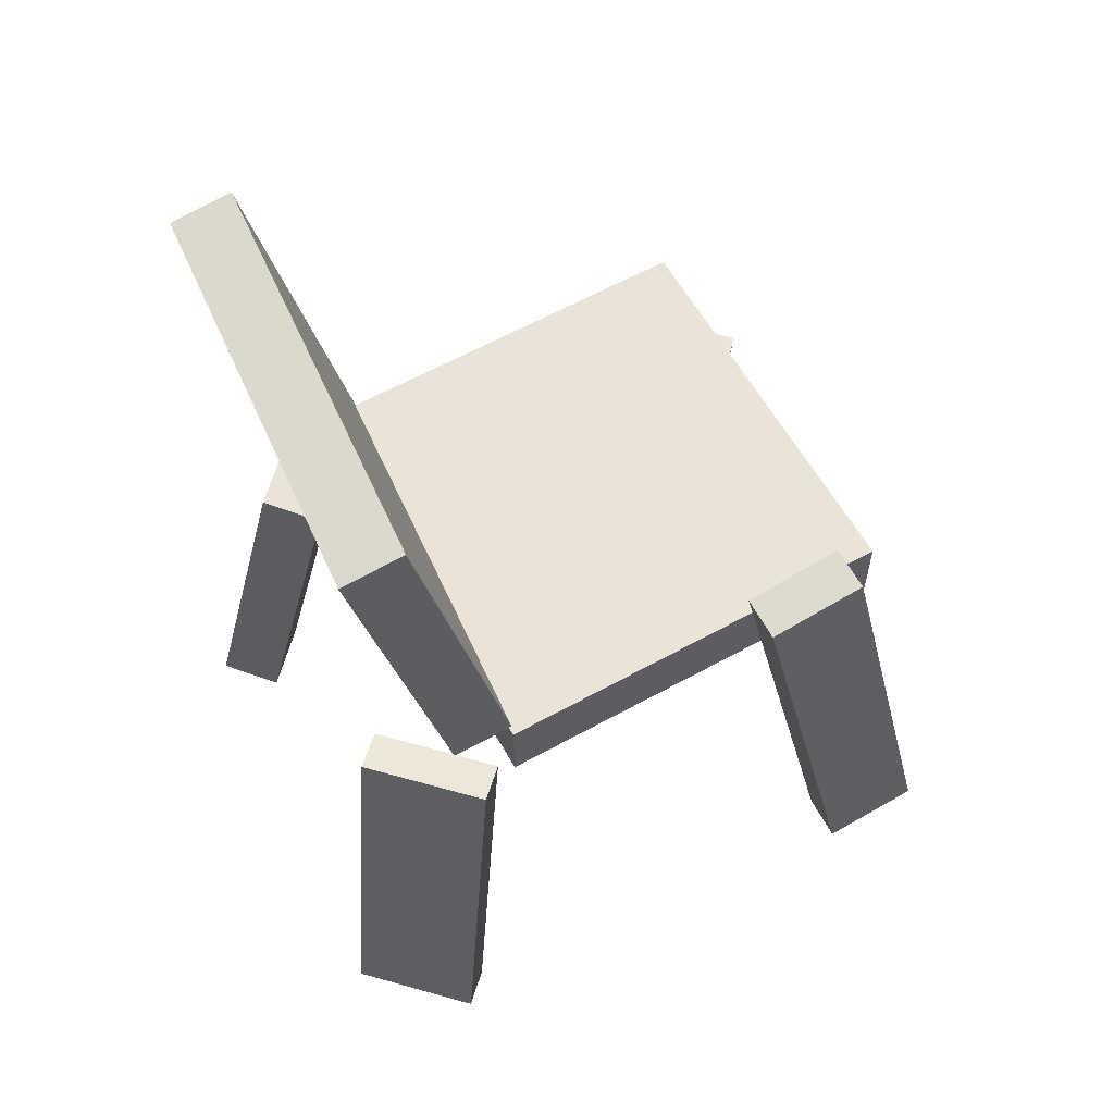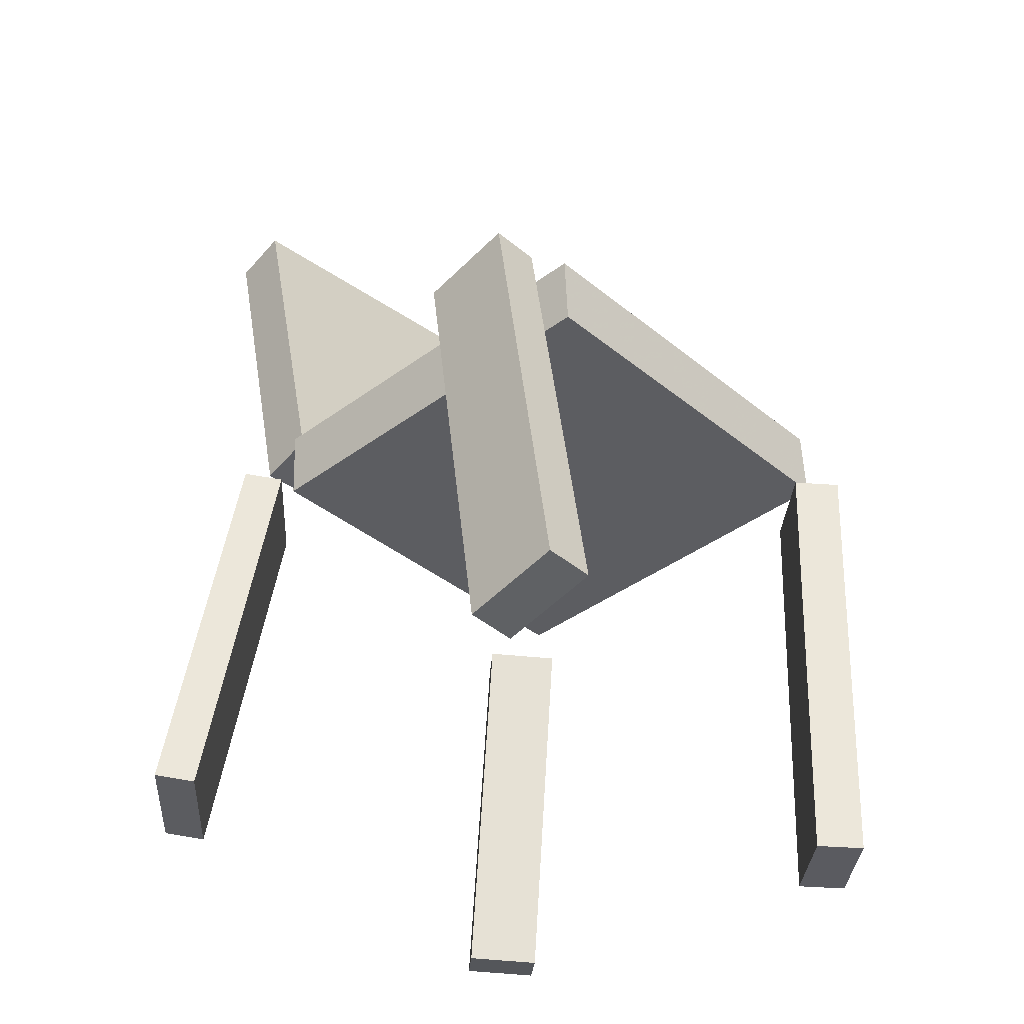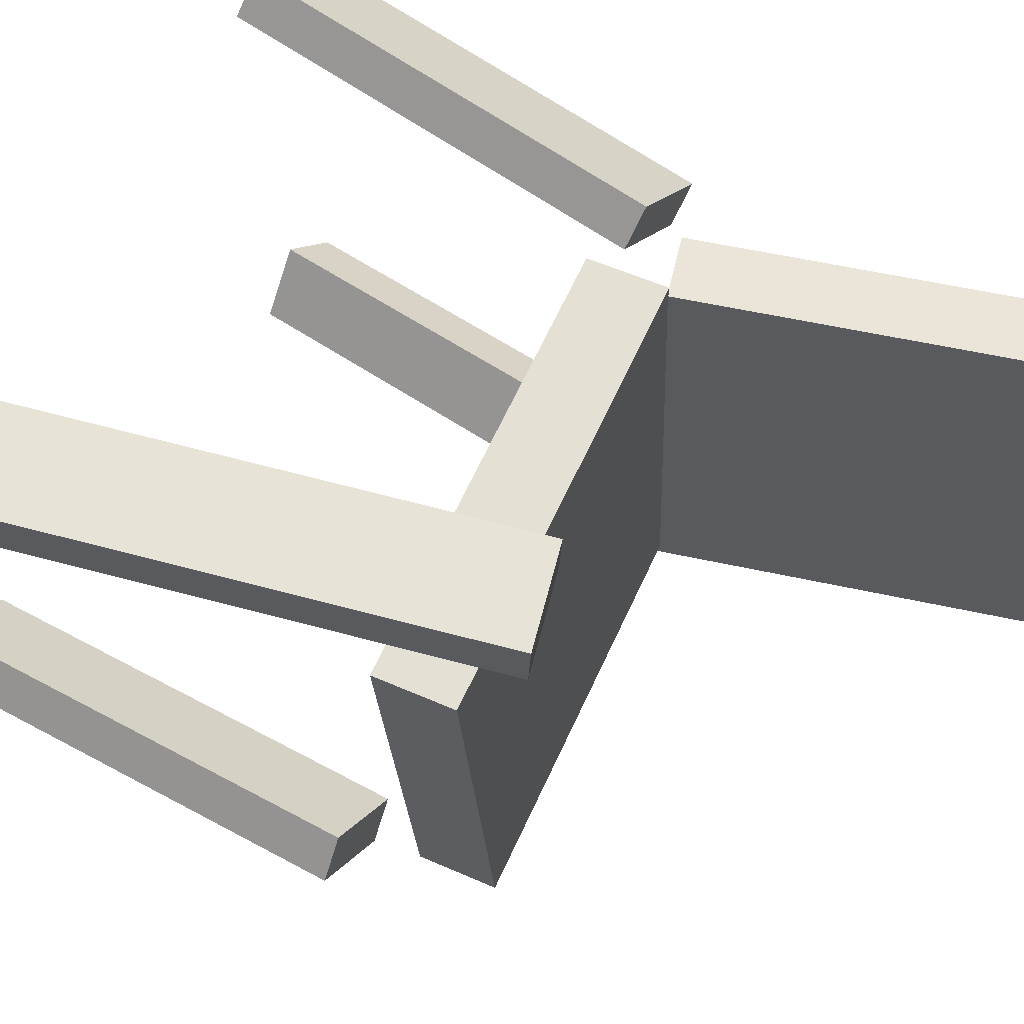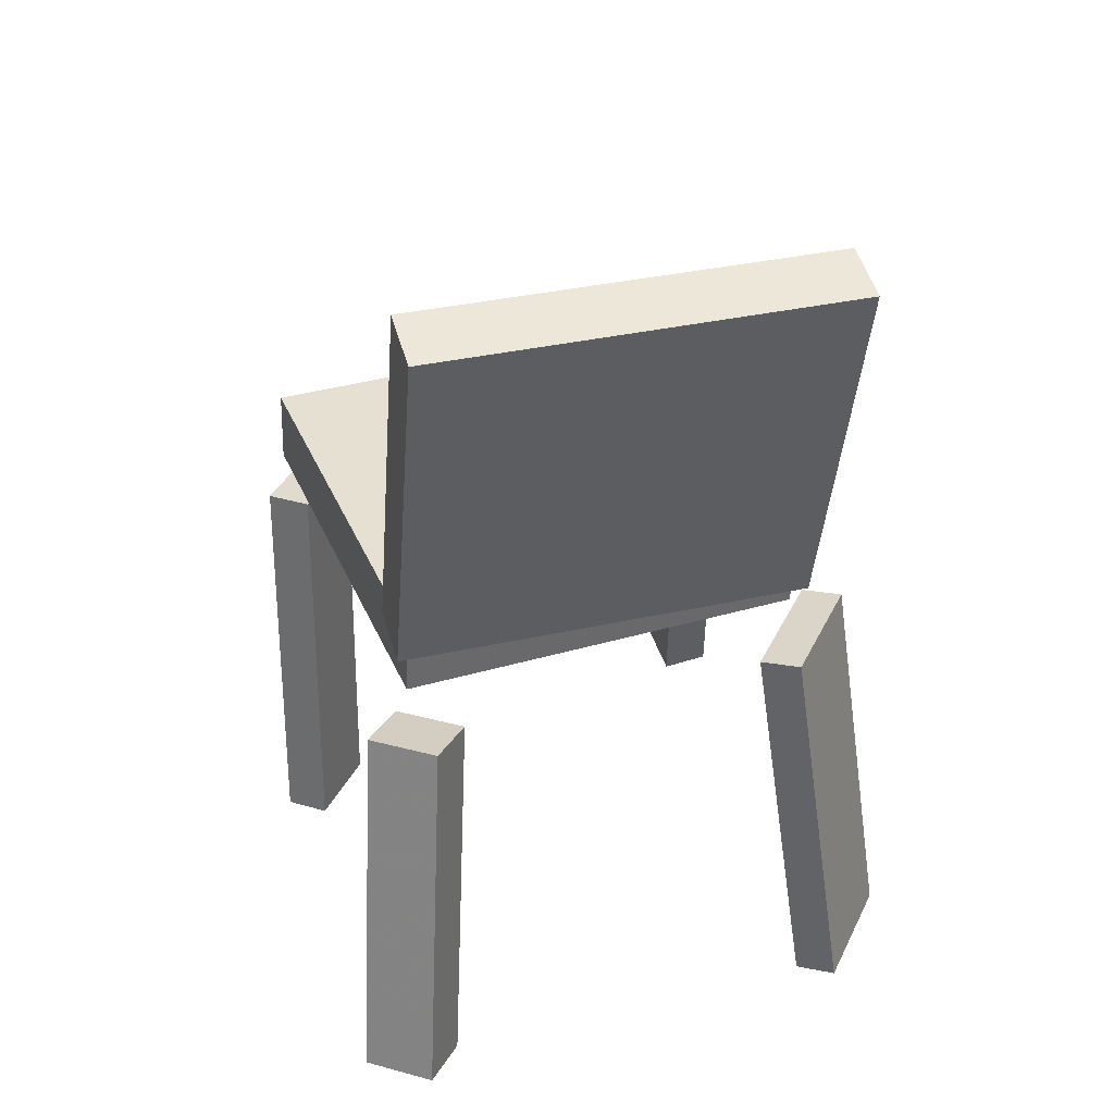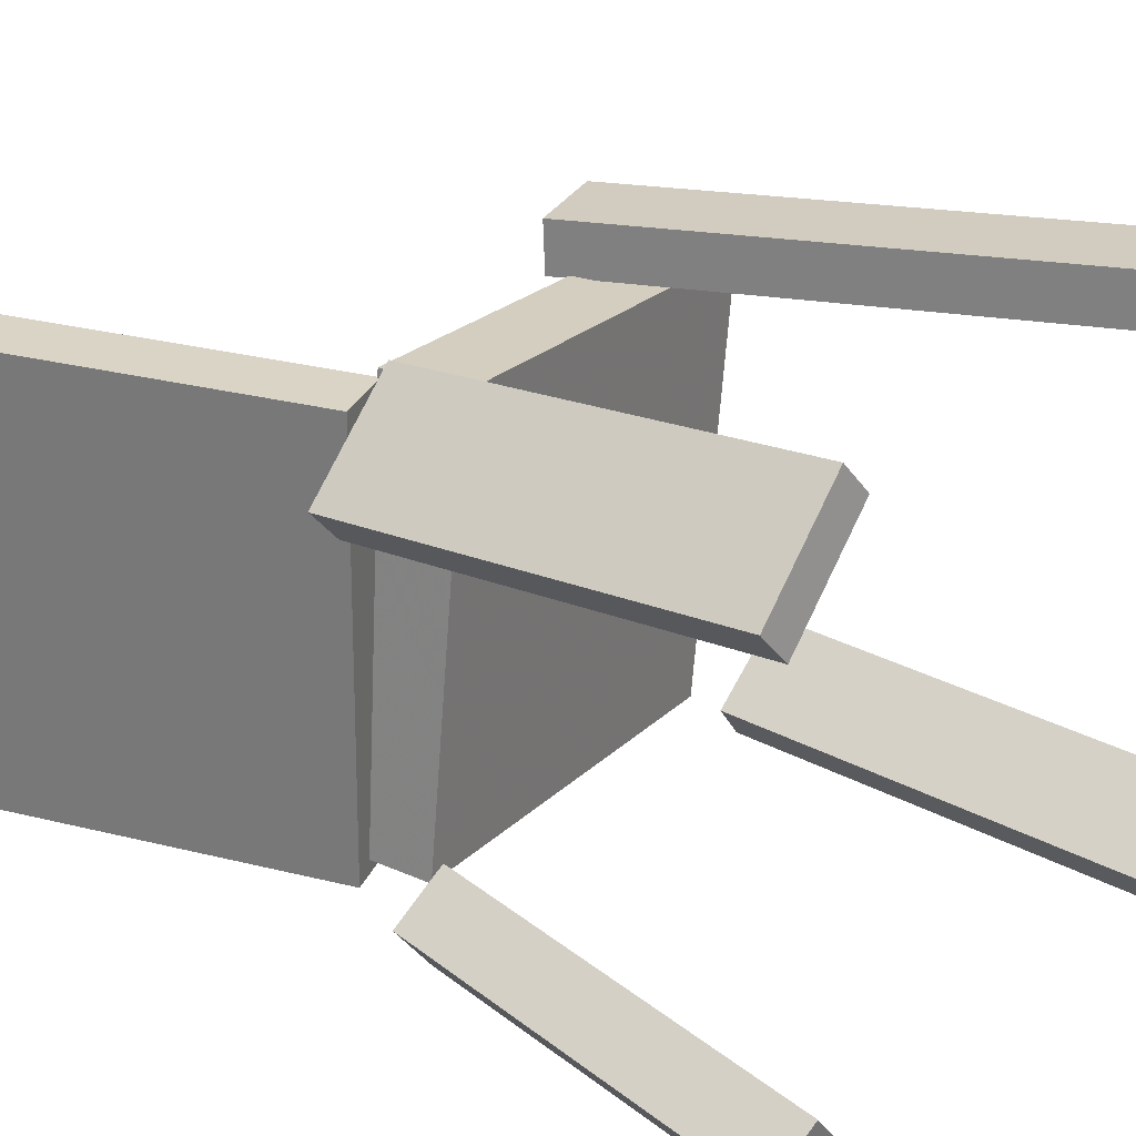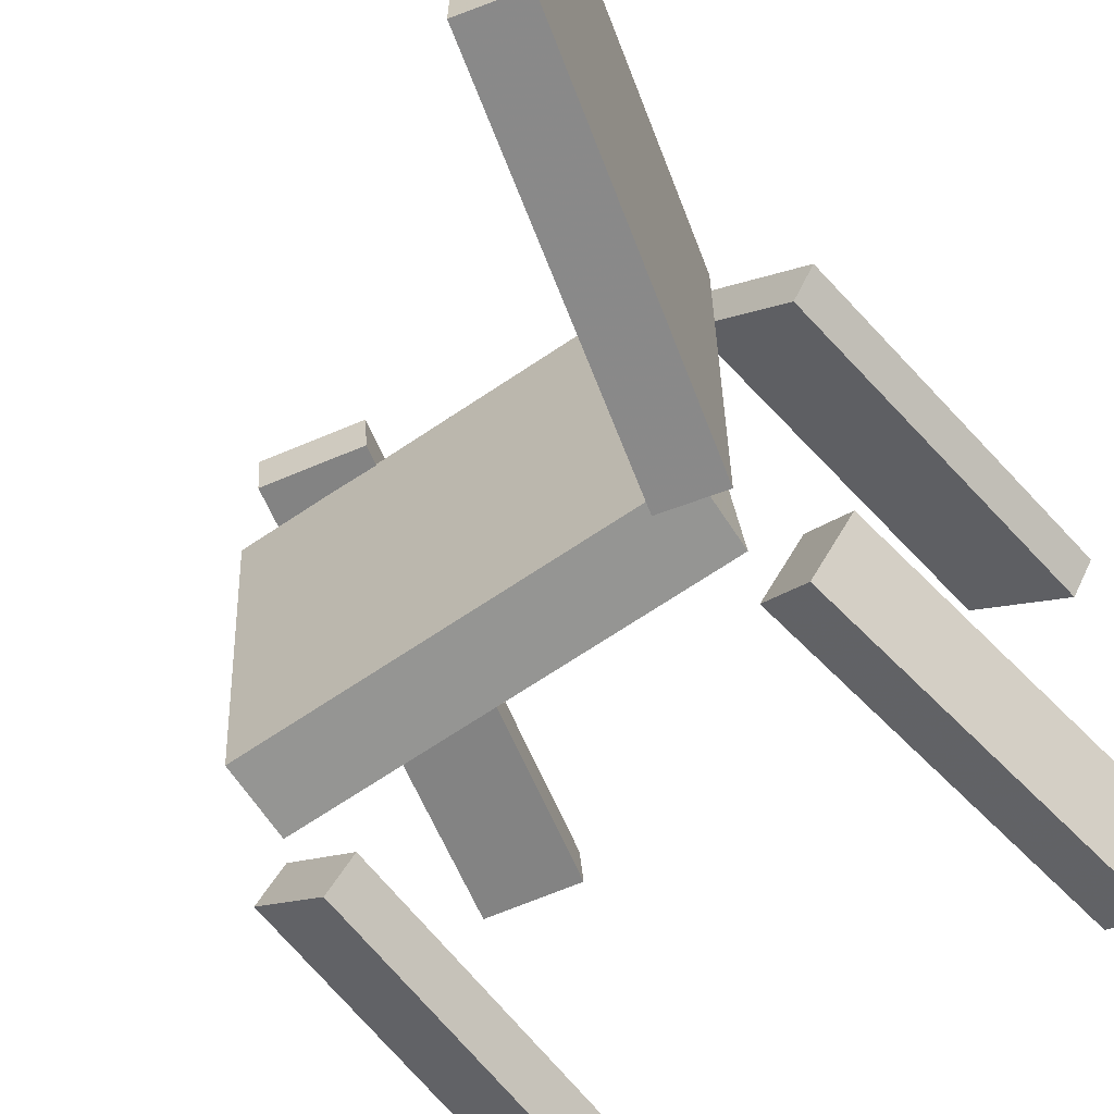
<metadata>
{"format":"obj","ext":"obj","renderer":"f3d","projection":"perspective","resolution":1024,"background":"white","views":[{"elev":58.7,"azim":-23.9,"up":"+Y"},{"elev":-37.5,"azim":48.1,"up":"+Y"},{"elev":58.9,"azim":116.1,"up":"+Z"},{"elev":37.4,"azim":-106.4,"up":"+Y"},{"elev":28.6,"azim":-57.2,"up":"+Z"},{"elev":-62.7,"azim":-145.9,"up":"+Z"}]}
</metadata>
<code>
v -0.1589 0.05678 -0.1773
v -0.158 0.05307 0.1722
v -0.234 0.3803 -0.1737
v -0.2331 0.3766 0.1758
v -0.108 0.0686 -0.1773
v -0.1071 0.06488 0.1722
v -0.1831 0.3921 -0.1737
v -0.1822 0.3884 0.1758
f 1.0 7.0 5.0
f 1.0 3.0 7.0
f 1.0 4.0 3.0
f 1.0 2.0 4.0
f 3.0 8.0 7.0
f 3.0 4.0 8.0
f 5.0 7.0 8.0
f 5.0 8.0 6.0
f 1.0 5.0 6.0
f 1.0 6.0 2.0
f 2.0 6.0 8.0
f 2.0 8.0 4.0
v 0.1974 0.1048 0.1504
v 0.1142 0.08731 0.155
v 0.1991 0.1076 0.1914
v 0.1158 0.09013 0.196
v 0.2852 -0.3065 0.1752
v 0.202 -0.324 0.1798
v 0.2869 -0.3036 0.2162
v 0.2036 -0.3211 0.2208
f 9.0 15.0 13.0
f 9.0 11.0 15.0
f 9.0 12.0 11.0
f 9.0 10.0 12.0
f 11.0 16.0 15.0
f 11.0 12.0 16.0
f 13.0 15.0 16.0
f 13.0 16.0 14.0
f 9.0 13.0 14.0
f 9.0 14.0 10.0
f 10.0 14.0 16.0
f 10.0 16.0 12.0
v -0.2304 -0.3265 -0.1568
v -0.1671 -0.01758 -0.1261
v -0.2715 -0.3149 -0.1894
v -0.2081 -0.005927 -0.1586
v -0.1926 -0.3294 -0.2056
v -0.1292 -0.02049 -0.1748
v -0.2336 -0.3178 -0.2381
v -0.1703 -0.00884 -0.2074
f 17.0 23.0 21.0
f 17.0 19.0 23.0
f 17.0 20.0 19.0
f 17.0 18.0 20.0
f 19.0 24.0 23.0
f 19.0 20.0 24.0
f 21.0 23.0 24.0
f 21.0 24.0 22.0
f 17.0 21.0 22.0
f 17.0 22.0 18.0
f 18.0 22.0 24.0
f 18.0 24.0 20.0
v 0.1534 -0.3851 -0.1967
v 0.1779 -0.02243 -0.186
v 0.1772 -0.3858 -0.2275
v 0.2017 -0.02312 -0.2167
v 0.2181 -0.391 -0.1465
v 0.2426 -0.02829 -0.1357
v 0.2419 -0.3917 -0.1772
v 0.2664 -0.02898 -0.1664
f 25.0 31.0 29.0
f 25.0 27.0 31.0
f 25.0 28.0 27.0
f 25.0 26.0 28.0
f 27.0 32.0 31.0
f 27.0 28.0 32.0
f 29.0 31.0 32.0
f 29.0 32.0 30.0
f 25.0 29.0 30.0
f 25.0 30.0 26.0
f 26.0 30.0 32.0
f 26.0 32.0 28.0
v 0.2374 0.009079 0.145
v -0.1079 0.001844 0.178
v 0.2042 0.01824 -0.2003
v -0.1411 0.011 -0.1673
v 0.2362 0.07233 0.1468
v -0.1091 0.06509 0.1798
v 0.203 0.08149 -0.1985
v -0.1423 0.07425 -0.1655
f 33.0 39.0 37.0
f 33.0 35.0 39.0
f 33.0 36.0 35.0
f 33.0 34.0 36.0
f 35.0 40.0 39.0
f 35.0 36.0 40.0
f 37.0 39.0 40.0
f 37.0 40.0 38.0
f 33.0 37.0 38.0
f 33.0 38.0 34.0
f 34.0 38.0 40.0
f 34.0 40.0 36.0
v -0.2062 0.02584 0.1136
v -0.2463 -0.3036 0.1511
v -0.2281 0.03156 0.1403
v -0.2683 -0.2979 0.1778
v -0.1241 0.02357 0.1815
v -0.1643 -0.3059 0.219
v -0.1461 0.0293 0.2082
v -0.1863 -0.3002 0.2457
f 41.0 47.0 45.0
f 41.0 43.0 47.0
f 41.0 44.0 43.0
f 41.0 42.0 44.0
f 43.0 48.0 47.0
f 43.0 44.0 48.0
f 45.0 47.0 48.0
f 45.0 48.0 46.0
f 41.0 45.0 46.0
f 41.0 46.0 42.0
f 42.0 46.0 48.0
f 42.0 48.0 44.0

</code>
